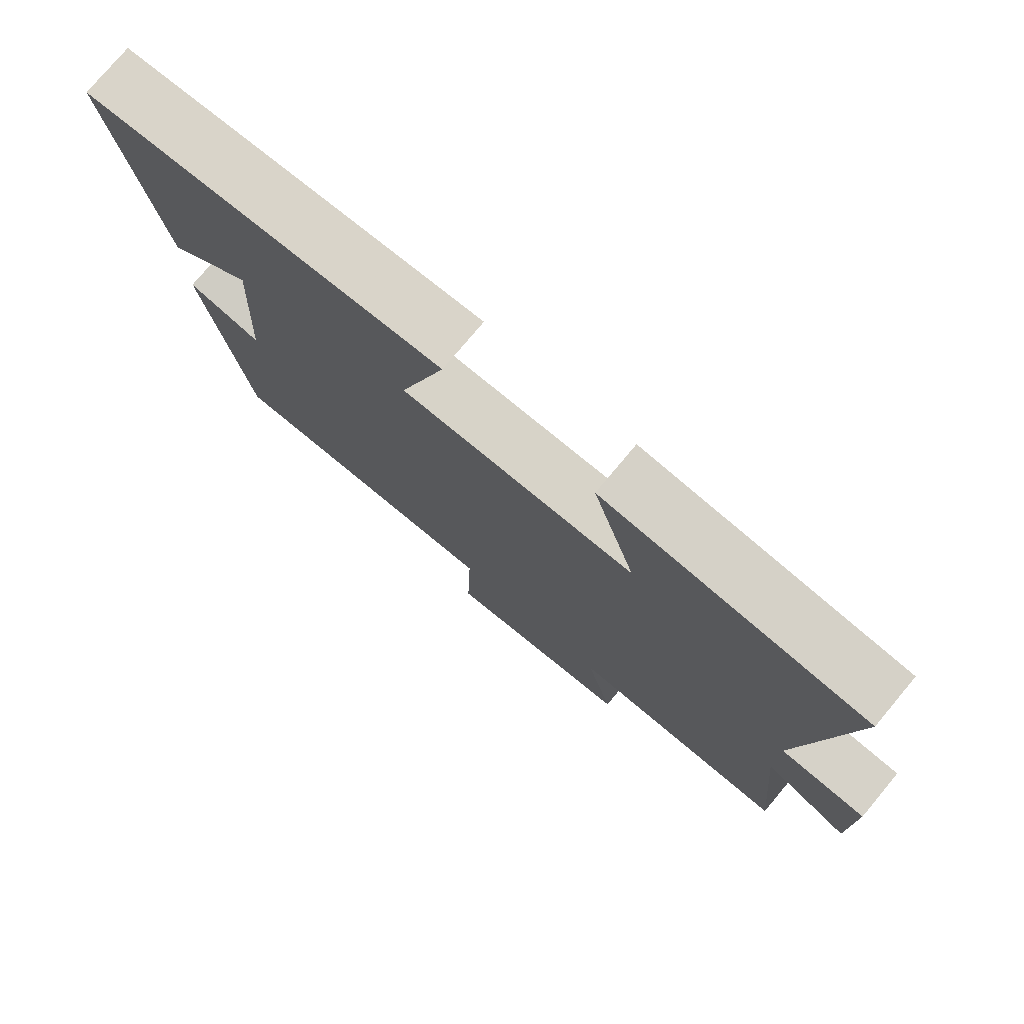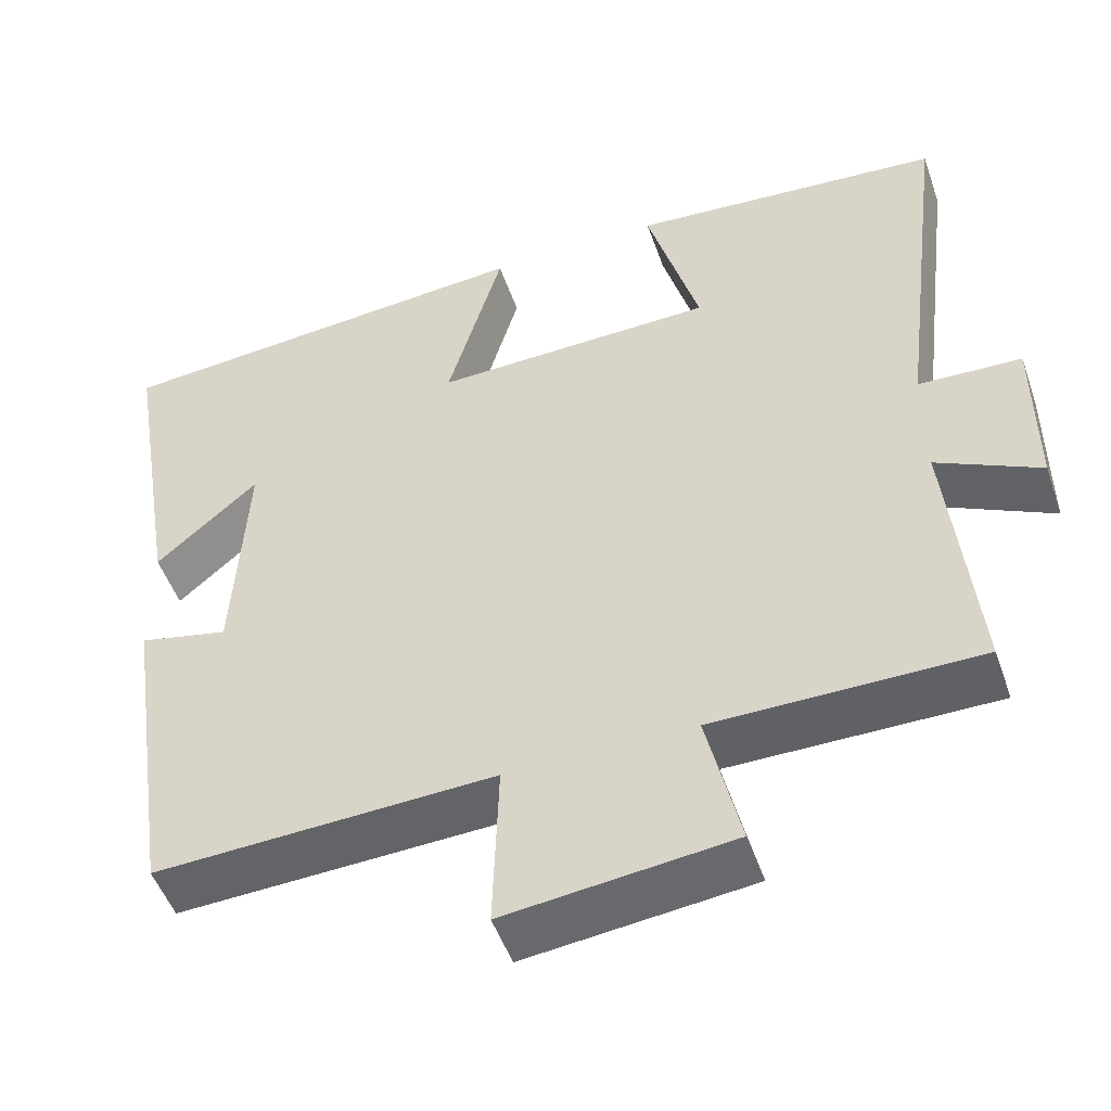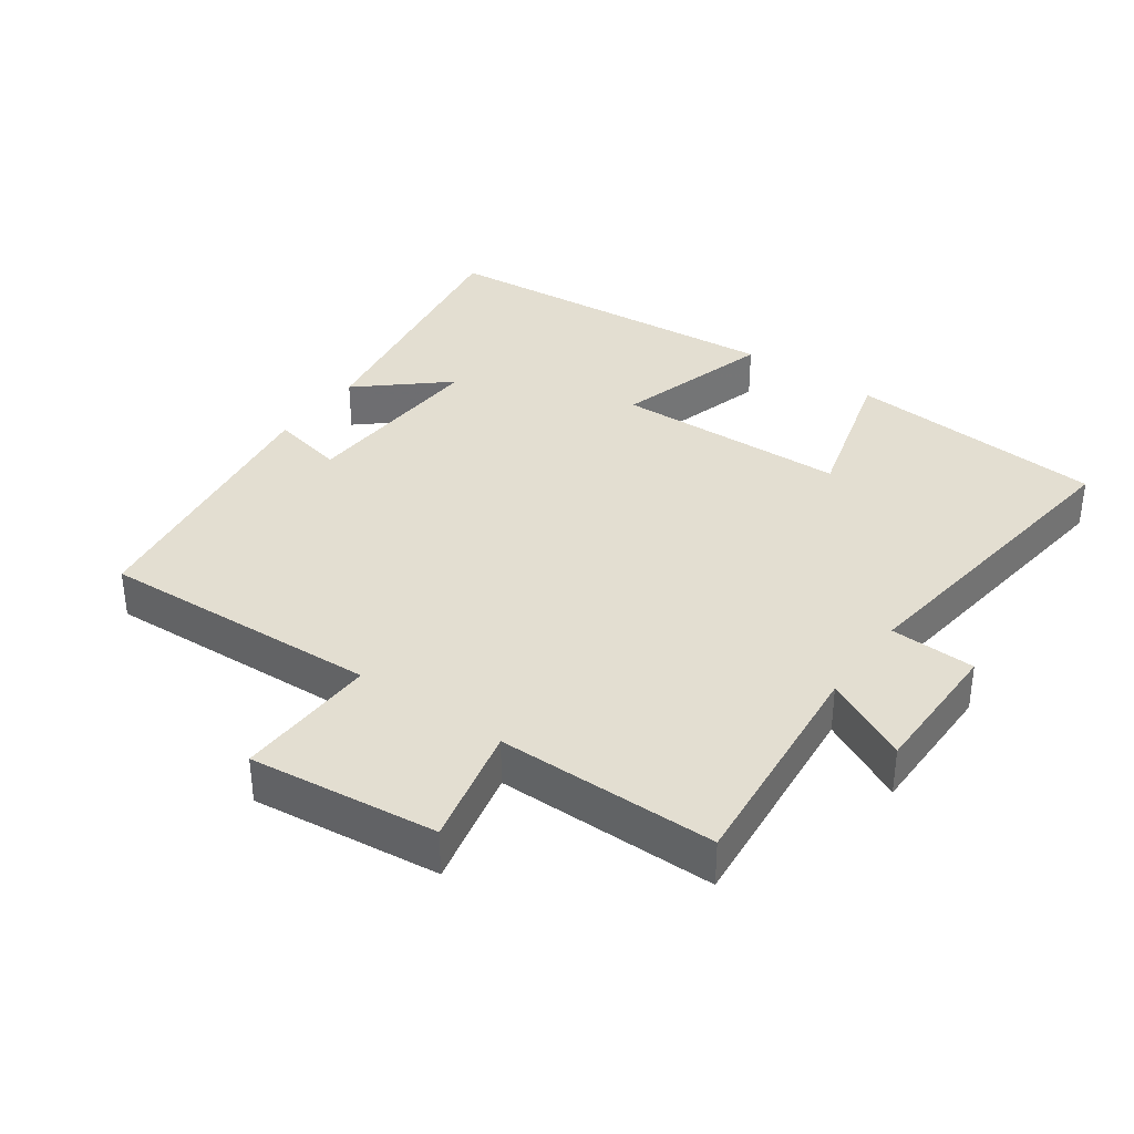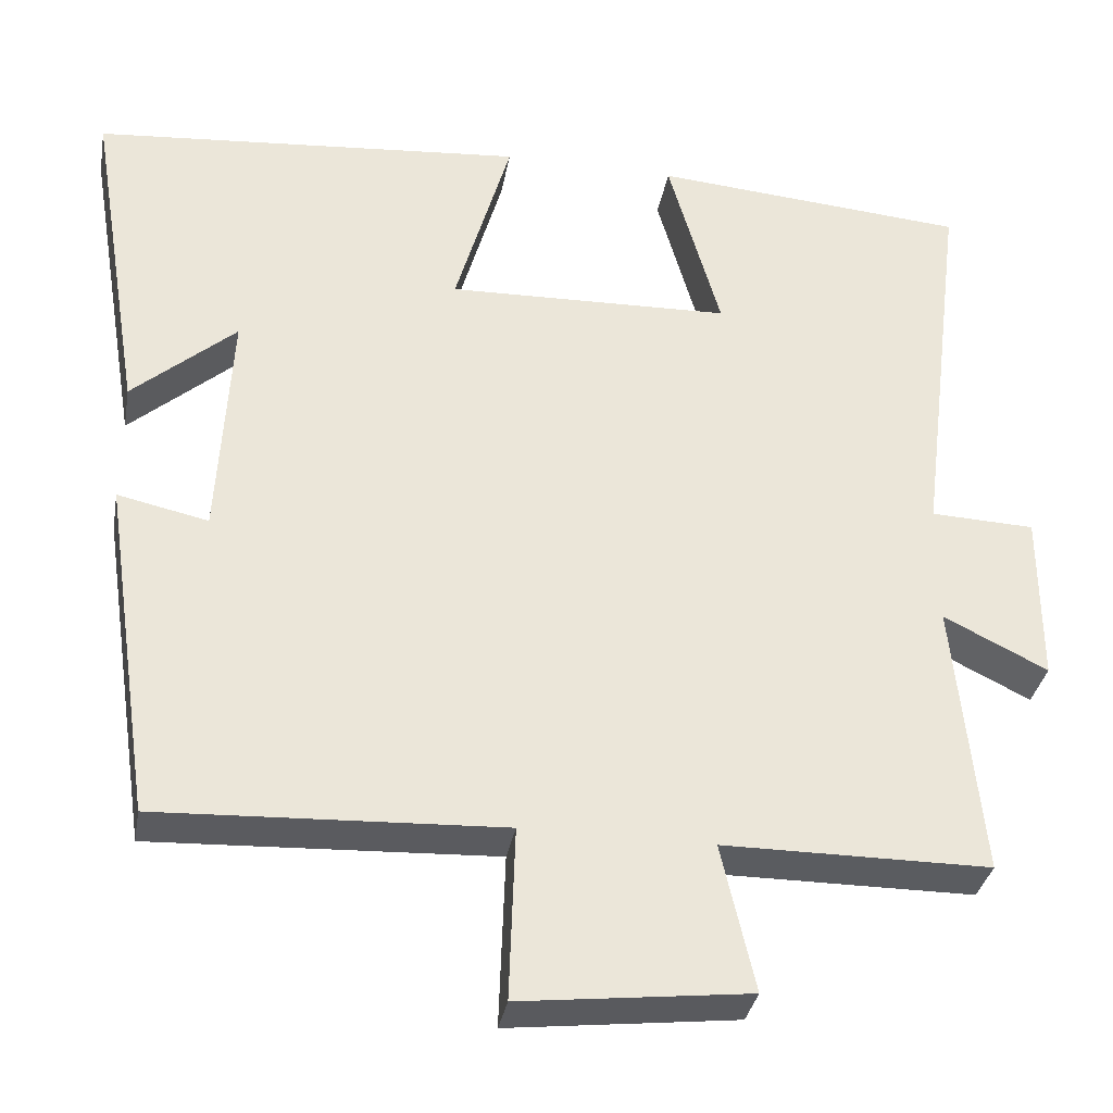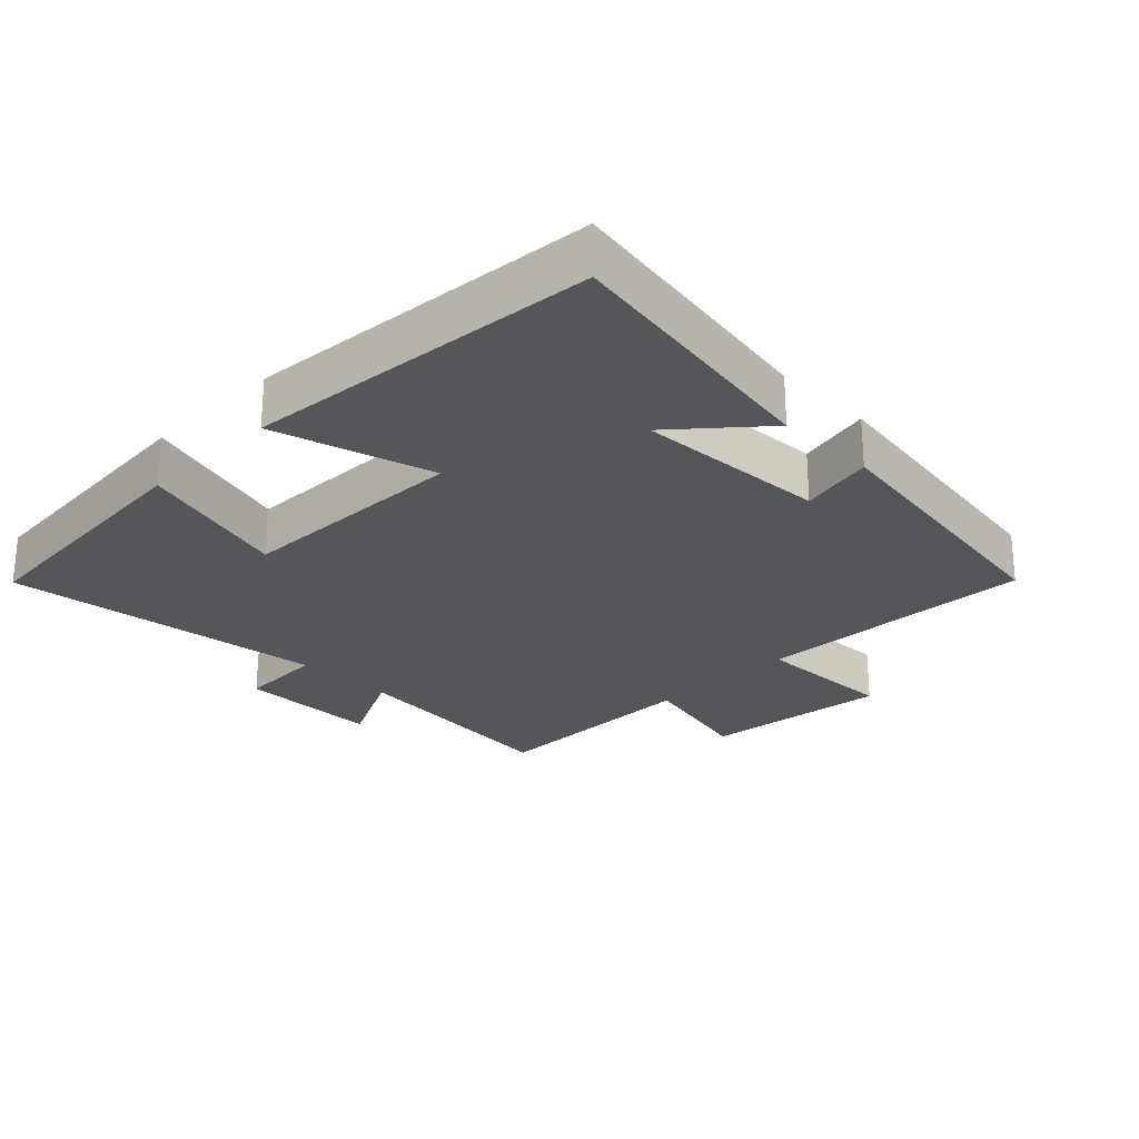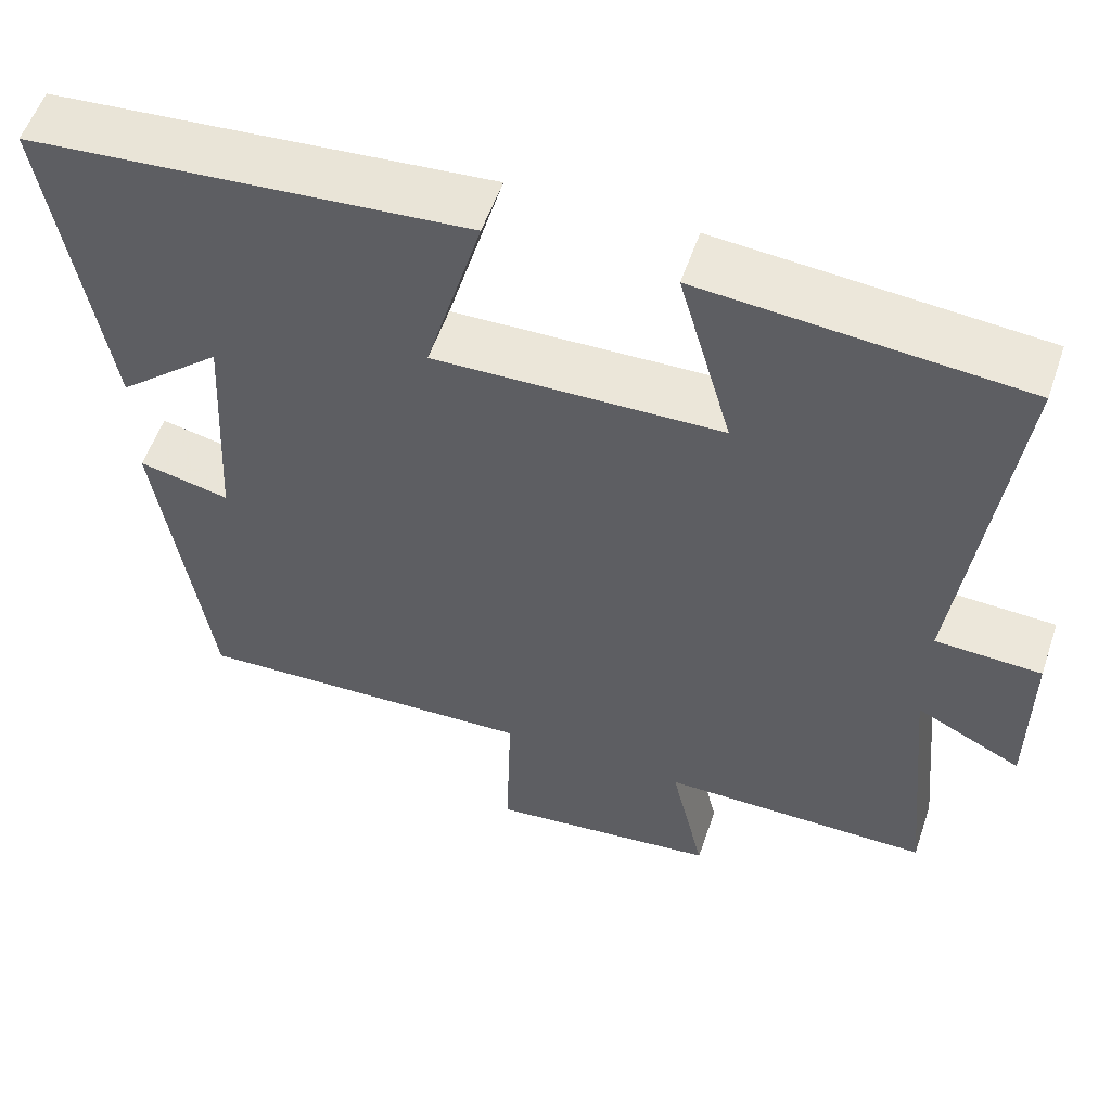
<metadata>
{"format":"obj","ext":"obj","renderer":"f3d","projection":"perspective","resolution":1024,"background":"white","views":[{"elev":76.9,"azim":-140.1,"up":"+Z"},{"elev":-50.1,"azim":-161.0,"up":"+Z"},{"elev":36.0,"azim":-144.5,"up":"+Y"},{"elev":-34.0,"azim":169.9,"up":"+Z"},{"elev":-25.5,"azim":45.0,"up":"+Y"},{"elev":55.6,"azim":-161.2,"up":"+Z"}]}
</metadata>
<code>
v -0.56 0.07 0.469
v -0.175 0.07 0.5
v -0.239 0.07 0.274
v 0.107 0.07 0.264
v 0.039 0.07 0.5
v 0.567 0.07 0.455
v 0.5 0.07 0.048
v 0.374 0.07 0.158
v 0.39 0.07 -0.128
v 0.5 0.07 -0.104
v 0.439 0.07 -0.519
v 0.022 0.07 -0.5
v 0.029 0.07 -0.711
v -0.249 0.07 -0.679
v -0.208 0.07 -0.5
v -0.533 0.07 -0.499
v -0.5 0.07 -0.161
v -0.627 0.07 -0.224
v -0.627 0.07 -0.014
v -0.5 0.07 -0.009
v -0.56 0 0.469
v -0.175 0 0.5
v -0.239 0 0.274
v 0.107 0 0.264
v 0.039 0 0.5
v 0.567 0 0.455
v 0.5 0 0.048
v 0.374 0 0.158
v 0.39 0 -0.128
v 0.5 0 -0.104
v 0.439 0 -0.519
v 0.022 0 -0.5
v 0.029 0 -0.711
v -0.249 0 -0.679
v -0.208 0 -0.5
v -0.533 0 -0.499
v -0.5 0 -0.161
v -0.627 0 -0.224
v -0.627 0 -0.014
v -0.5 0 -0.009
f 17 18 19 20
f 15 16 17
f 15 17 20
f 12 13 14 15
f 12 15 20 1
f 9 10 11 12
f 8 9 12
f 5 6 7 8
f 4 5 8
f 3 4 8 12
f 1 2 3
f 1 3 12
f 40 39 38 37
f 37 36 35
f 40 37 35
f 35 34 33 32
f 21 40 35 32
f 32 31 30 29
f 32 29 28
f 28 27 26 25
f 28 25 24
f 32 28 24 23
f 23 22 21
f 32 23 21
f 1 21 22 2
f 2 22 23 3
f 3 23 24 4
f 4 24 25 5
f 5 25 26 6
f 6 26 27 7
f 7 27 28 8
f 8 28 29 9
f 9 29 30 10
f 10 30 31 11
f 11 31 32 12
f 12 32 33 13
f 13 33 34 14
f 14 34 35 15
f 15 35 36 16
f 16 36 37 17
f 17 37 38 18
f 18 38 39 19
f 19 39 40 20
f 20 40 21 1

</code>
